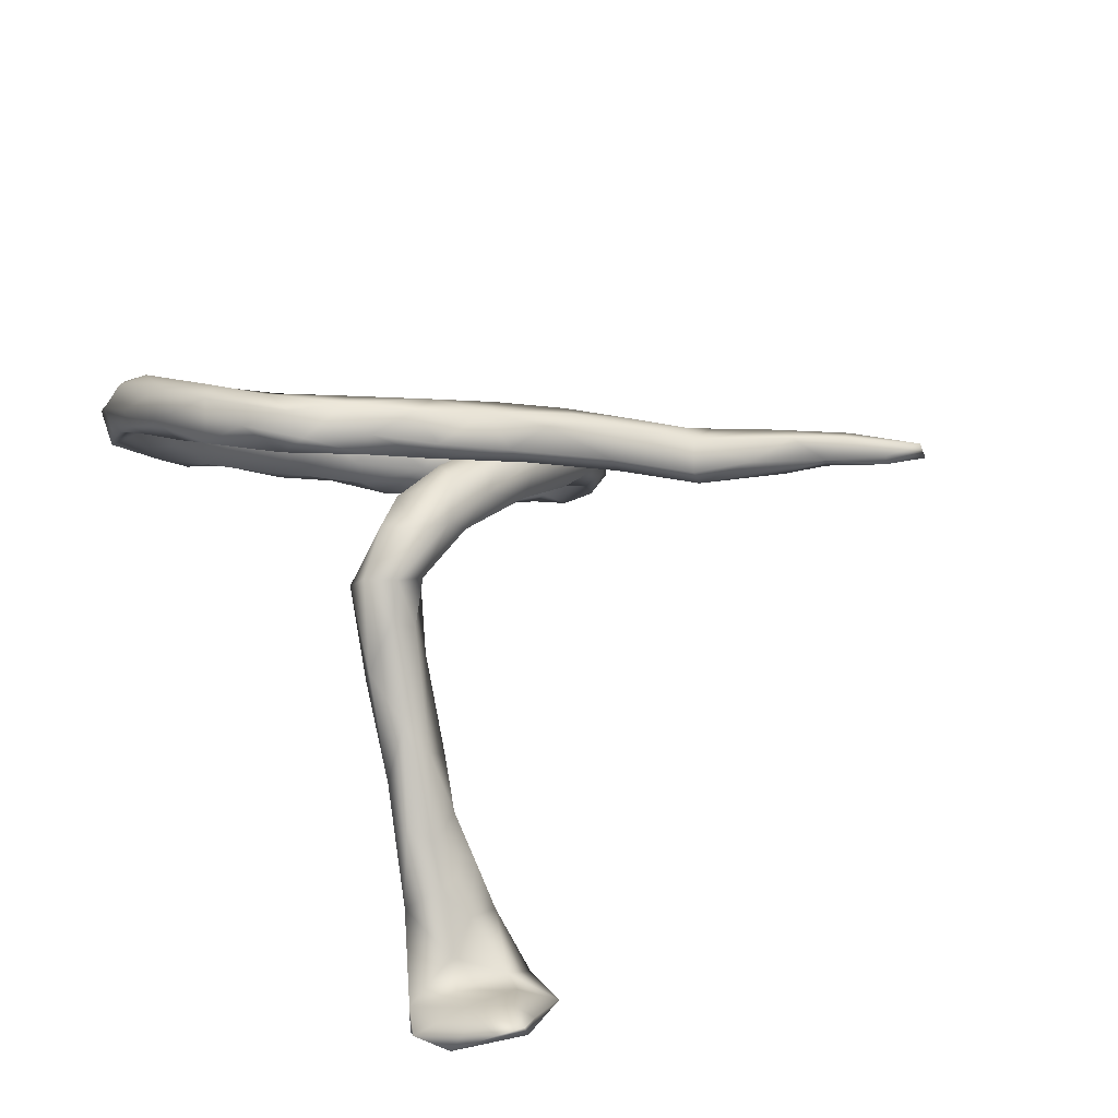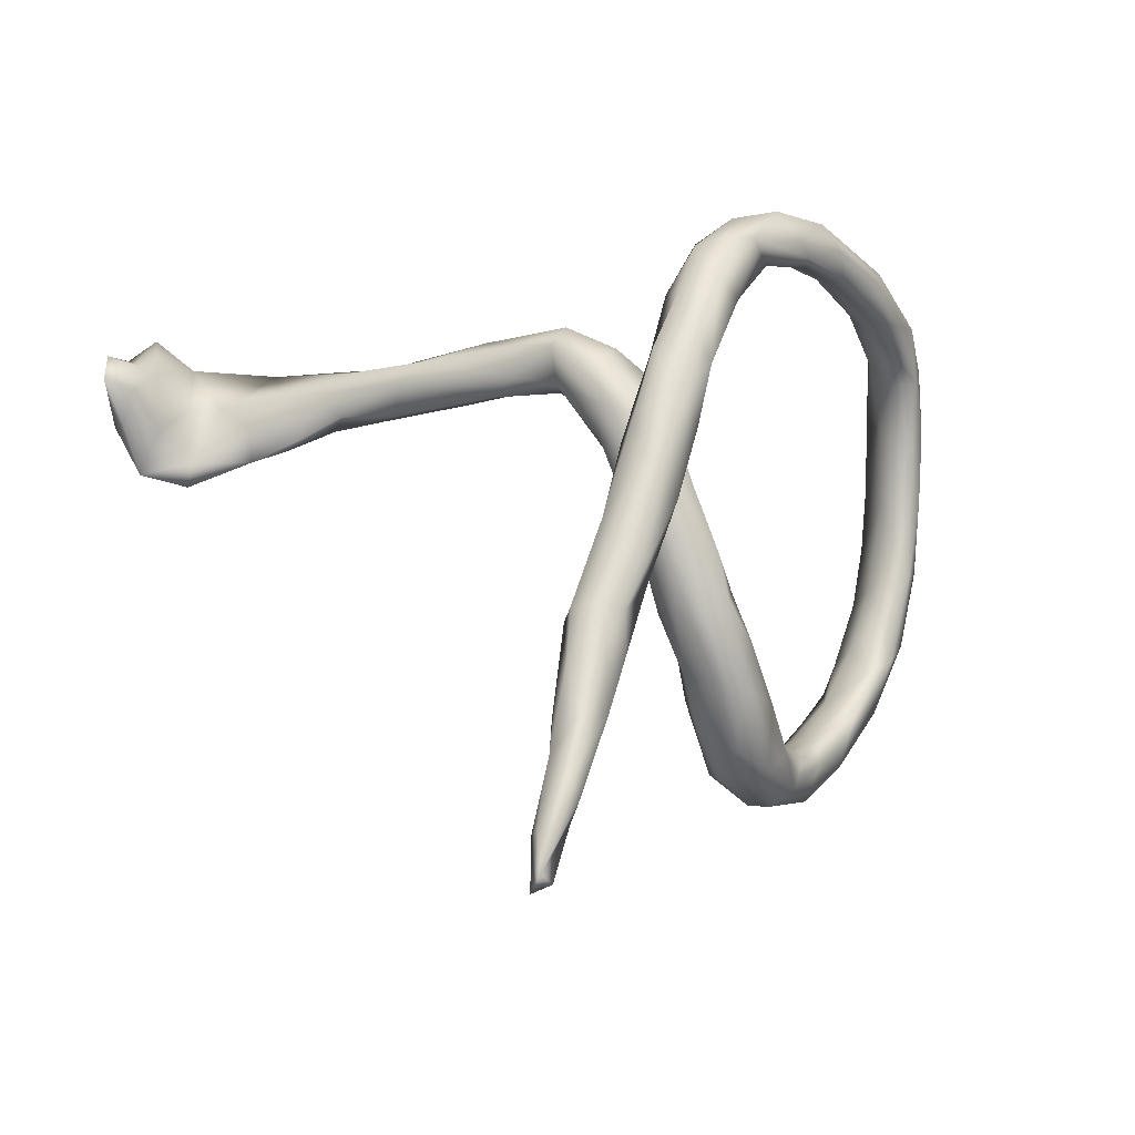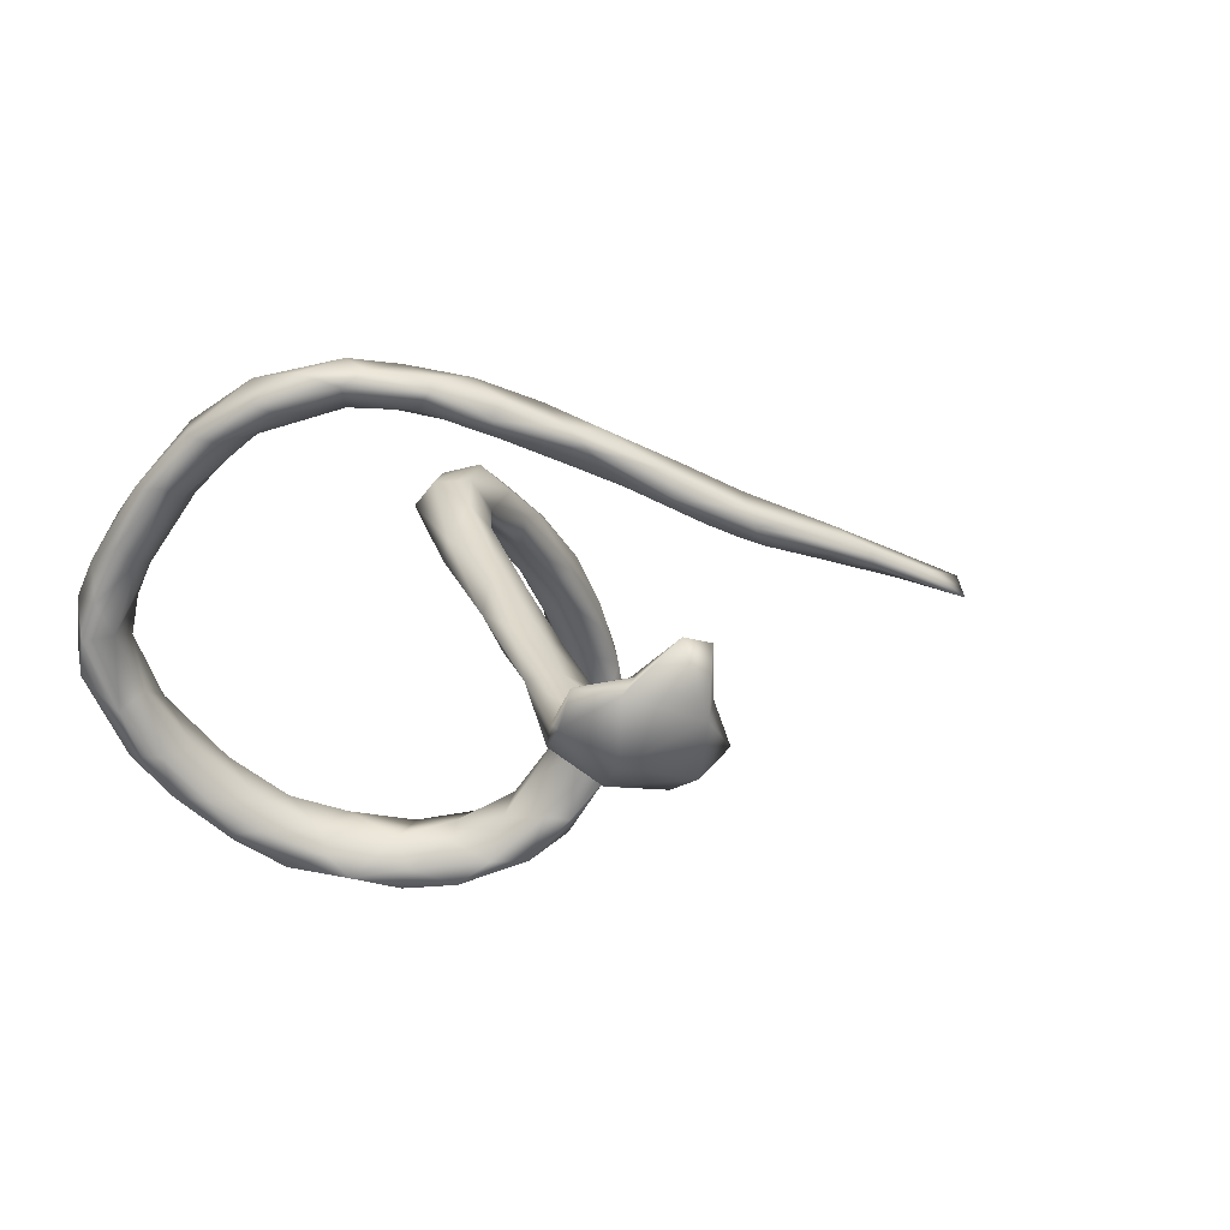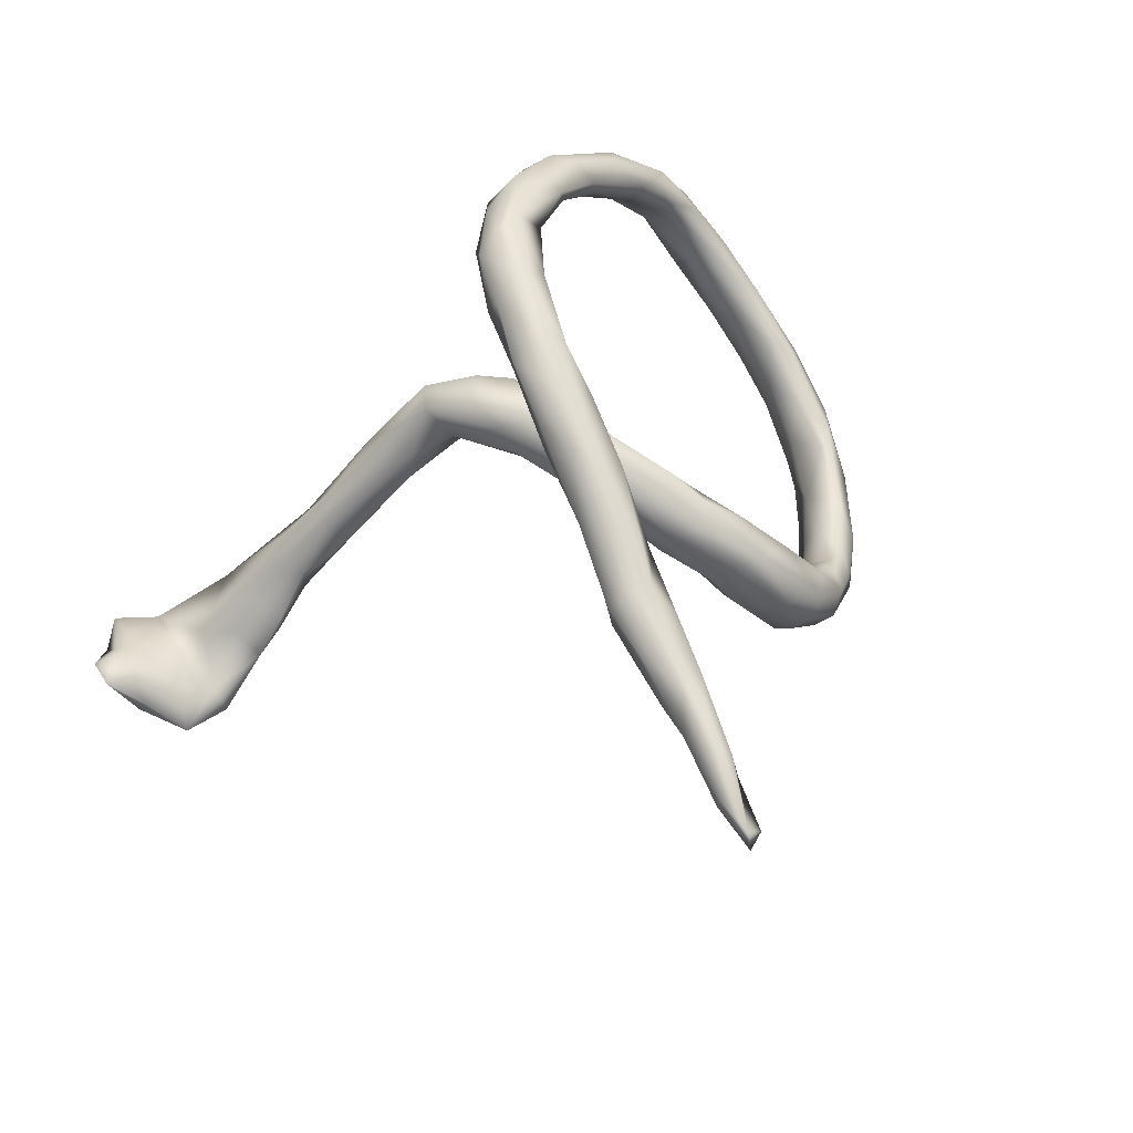
<metadata>
{"format":"obj","ext":"obj","renderer":"f3d","projection":"perspective","resolution":1024,"background":"white","views":[{"elev":47.1,"azim":-111.4,"up":"+Z"},{"elev":-36.9,"azim":-19.5,"up":"+Y"},{"elev":-11.6,"azim":-123.9,"up":"+Z"},{"elev":54.9,"azim":-32.9,"up":"+Z"}]}
</metadata>
<code>
v 0.2532 0.417 0.2052
v 0.2249 0.4149 0.1956
v 0.3001 0.4243 0.1193
v 0.4191 0.4333 0.06416
v 0.3722 0.4326 0.1129
v 0.2003 0.3942 0.1925
v 0.3355 0.4067 0.1862
v 0.3637 0.4272 0.04431
v 0.1473 0.3875 0.2655
v 0.04038 0.3306 0.2954
v 0.4763 0.4061 0.001858
v 0.3174 0.3806 0.1057
v 0.11 0.3571 0.248
v 0.1817 0.3631 0.2995
v 0.3411 0.3501 0.1137
v 0.43 0.3836 0.1061
v 0.4075 0.4284 -0.006914
v 0.22 0.3563 0.1889
v 0.2234 0.3401 0.2758
v 0.0817 0.3137 0.3475
v 0.3176 0.3632 0.2107
v 0.4853 0.3803 0.01715
v 0.246 0.322 0.209
v 0.2391 0.3136 0.2457
v 0.3534 0.3342 0.1515
v 0.008162 0.2783 0.3432
v 0.4001 0.3787 0.006324
v 0.04617 0.284 0.2834
v 0.4083 0.3391 0.07825
v 0.4427 0.3477 -0.1043
v 0.1271 0.2894 0.3275
v 0.1601 0.2896 0.2694
v 0.4554 0.4078 -0.05058
v 0.4728 0.3442 0.02681
v 0.5135 0.3523 -0.07639
v 0.4372 0.3335 0.02076
v 0.03356 0.2244 0.3667
v -0.04238 0.2324 0.3161
v 0.1537 0.2824 0.299
v -0.05474 0.199 0.3454
v 0.09653 0.296 0.269
v -0.01542 0.2103 0.3718
v 0.5148 0.3048 -0.04772
v 0.06306 0.2039 0.3365
v 0.4628 0.2646 -0.1641
v 0.4866 0.2552 -0.06108
v 0.4467 0.3045 -0.06363
v -0.7492 0.2908 -0.2337
v 0.4699 0.2965 -0.1662
v -0.003101 0.201 0.3007
v -0.714 0.2855 -0.2782
v -0.6797 0.2747 -0.2653
v -0.7438 0.2039 -0.212
v 0.01452 0.1528 0.3175
v 0.5038 0.3013 -0.1592
v -0.03202 0.1235 0.3728
v 0.00987 0.1105 0.3461
v -0.781 0.222 -0.2188
v -0.5575 0.2366 -0.191
v -0.2843 0.1889 0.04744
v 0.542 0.2703 -0.1397
v -0.6759 0.1965 -0.3341
v -0.4029 0.2056 -0.07838
v -0.2784 0.1934 0.01941
v 0.5302 0.2175 -0.1049
v -0.05813 0.1143 0.297
v -0.6778 0.1967 -0.2681
v -0.7878 0.2462 -0.2443
v -0.6643 0.27 -0.2913
v -0.433 0.1904 -0.1319
v -0.4682 0.1975 -0.1045
v -0.1836 0.1591 0.08349
v -0.5554 0.1775 -0.1768
v -0.1903 0.1594 0.1539
v -0.6166 0.1693 -0.299
v -0.633 0.1901 -0.2433
v -0.5024 0.1663 -0.1269
v -0.09216 0.1145 0.3149
v -0.2894 0.1132 -0.01583
v -0.3671 0.1644 0.0032
v -0.5548 0.1931 -0.2277
v -0.8284 0.1871 -0.1747
v 0.4744 0.206 -0.1405
v -0.1233 0.1069 0.1892
v -0.3257 0.1623 -0.05112
v -0.2541 0.1397 0.112
v -0.1686 0.1772 0.1218
v -0.5128 0.1892 -0.1943
v -0.7304 0.2108 -0.3178
v -0.8293 0.1431 -0.1774
v -0.2157 0.1133 0.1573
v -0.4025 0.1363 -0.03464
v 0.5026 0.1336 -0.1468
v -0.0837 0.1015 0.3441
v -0.4645 0.1202 -0.1173
v -0.2182 0.1076 0.04694
v -0.7263 0.1166 -0.2398
v -0.07265 0.02704 0.3584
v -0.4635 0.1263 -0.1626
v -0.7818 0.142 -0.1896
v 0.502 0.2254 -0.2195
v -0.402 0.1237 -0.1124
v -0.2689 0.09241 0.03599
v -0.2519 0.1011 0.08225
v -0.6616 0.1088 -0.2914
v -0.07951 0.06638 0.1943
v 0.4762 0.1787 -0.2248
v -0.3886 0.1069 -0.07073
v -0.1958 0.06746 0.1251
v 0.5522 0.1873 -0.2034
v -0.1827 0.06756 0.1079
v 0.5188 0.1104 -0.2785
v -0.1136 0.06796 0.1319
v -0.7842 0.1102 -0.2356
v -0.5931 0.1425 -0.2161
v -0.5183 0.1073 -0.181
v -0.03094 -0.01497 0.3318
v 0.489 0.1272 -0.273
v -0.1367 0.03282 0.1181
v -0.1431 0.00363 0.1733
v -0.5308 0.1046 -0.2116
v -0.08379 0.07681 0.1638
v 0.5539 0.1217 -0.1919
v -0.6601 0.08796 -0.3284
v -0.7922 0.1242 -0.2643
v -0.1587 0.06601 0.2003
v -0.5747 0.09566 -0.2424
v 0.5313 0.09495 -0.1695
v -0.1083 0.01598 0.2858
v -0.5698 0.1247 -0.2522
v -0.6615 0.07113 -0.3075
v -0.1147 0.006592 0.3189
v -0.7416 0.05436 -0.2819
v -0.7238 0.0897 -0.3228
v -0.0811 -0.02655 0.1996
v -0.03001 -0.02107 0.1849
v -0.04306 -0.02657 0.1241
v 0.4922 0.02836 -0.2029
v 0.478 0.08838 -0.2152
v -0.01776 -0.02103 0.1606
v -0.06581 -0.0259 0.2732
v 0.552 0.06666 -0.2633
v -0.09213 -0.07785 0.1595
v -0.04339 -0.1124 0.3032
v -0.0438 -0.1135 0.1726
v 0.5399 -0.0157 -0.2861
v -0.1353 -0.02494 0.1396
v -0.02445 0.004248 0.3006
v -0.09055 -0.0838 0.3339
v 0.4731 0.08721 -0.2666
v -0.1346 -0.1015 0.2858
v 0.00144 -0.1022 0.1687
v 0.5449 0.005827 -0.2463
v -0.09422 -0.0453 0.1044
v 0.4904 0.02982 -0.3189
v 0.5156 -0.04294 -0.2287
v 0.003772 -0.1165 0.08461
v 0.4471 -0.01968 -0.3026
v -0.1127 -0.2017 0.2208
v 0.4863 -0.08047 -0.3301
v 0.04209 -0.122 0.1132
v -0.142 -0.129 0.2559
v -0.05481 -0.1221 0.2609
v -0.1209 -0.1697 0.2997
v -0.05937 -0.1524 0.09075
v 0.4769 -0.07256 -0.2227
v -0.0998 -0.2201 0.2899
v 0.4577 -0.01114 -0.2565
v 0.4396 -0.05676 -0.3363
v 0.05684 -0.1861 0.1264
v 0.5009 -0.1175 -0.2781
v -0.1569 -0.2752 0.1981
v 0.4073 -0.1258 -0.2672
v 0.06776 -0.2031 0.0334
v -0.02767 -0.1518 0.05926
v 0.008578 -0.2507 0.06669
v -0.1651 -0.2581 0.2374
v -0.06302 -0.222 0.269
v 0.4187 -0.1401 -0.3495
v -0.01328 -0.1957 0.125
v -0.07001 -0.2308 0.2332
v 0.1012 -0.2058 0.06701
v 0.000278 -0.244 0.02512
v 0.08544 -0.2439 0.09188
v 0.438 -0.1766 -0.2335
v 0.3894 -0.1353 -0.3208
v 0.05287 -0.2767 0.07887
v 0.3708 -0.2128 -0.2381
v 0.3947 -0.2293 -0.3345
v 0.1434 -0.2732 0.04003
v 0.1432 -0.262 0.00108
v -0.1381 -0.3082 0.2607
v 0.3658 -0.2128 -0.3444
v 0.3536 -0.1969 -0.2765
v 0.0802 -0.3176 -0.07417
v 0.09462 -0.3372 0.01969
v 0.3648 -0.2813 -0.2136
v -0.0882 -0.3396 0.2029
v -0.09765 -0.3188 0.2439
v -0.1958 -0.3878 0.1895
v 0.05593 -0.3185 -0.01599
v 0.1741 -0.2958 -0.06005
v 0.313 -0.2418 -0.3108
v 0.04101 -0.256 -0.0153
v 0.117 -0.2905 -0.06067
v 0.4298 -0.2384 -0.2768
v 0.4492 -0.2087 -0.3099
v 0.2794 -0.2924 -0.1805
v 0.3027 -0.2595 -0.2381
v 0.2007 -0.324 -0.02656
v 0.2307 -0.318 -0.1096
v 0.1802 -0.3223 -0.1455
v 0.3662 -0.3133 -0.2825
v 0.1382 -0.3402 0.01392
v 0.324 -0.2953 -0.1904
v 0.087 -0.351 -0.0629
v 0.2587 -0.3501 -0.1087
v -0.135 -0.3517 0.173
v 0.1634 -0.3617 -0.1885
v 0.2386 -0.3004 -0.2409
v 0.3089 -0.3555 -0.1931
v 0.2899 -0.3016 -0.3072
v 0.3567 -0.3191 -0.2369
v 0.1603 -0.3877 -0.0742
v -0.1291 -0.4033 0.222
v 0.2262 -0.3909 -0.1063
v 0.211 -0.3297 -0.2468
v 0.2567 -0.356 -0.2598
v -0.1962 -0.3985 0.1617
v -0.159 -0.4422 0.147
v 0.1648 -0.3899 -0.1535
v -0.1153 -0.453 0.1905
v 0.2758 -0.3771 -0.221
v 0.2068 -0.4059 -0.1343
v -0.1623 -0.401 0.2263
v -0.1992 -0.4831 0.1809
v -0.1814 -0.5648 0.1897
v -0.1187 -0.4283 0.1652
v -0.1589 -0.5503 0.1402
v -0.1362 -0.5451 0.1749
v -0.205 -0.5469 0.1377
v -0.2131 -0.6129 0.1518
v -0.1423 -0.5732 0.1521
v -0.2038 -0.6219 0.127
v -0.1704 -0.6756 0.1517
v -0.1918 -0.6537 0.1678
v -0.1744 -0.6998 0.1243
v -0.2195 -0.797 0.0964
v -0.2251 -0.7193 0.1147
v -0.1931 -0.785 0.1105
v -0.2223 -0.7194 0.1317
v -0.2166 -0.7838 0.131
f 207 206 213
f 158 169 173
f 179 189 193
f 189 207 213
f 65 110 61
f 110 65 123
f 45 49 101
f 101 49 55
f 55 61 110
f 101 55 110
f 101 110 112
f 112 110 142
f 110 123 142
f 142 123 153
f 123 128 153
f 146 142 153
f 153 128 156
f 146 153 171
f 153 156 171
f 45 101 107
f 107 101 118
f 107 118 150
f 101 112 118
f 155 118 112
f 150 118 155
f 150 168 139
f 155 112 142
f 150 155 158
f 150 158 168
f 155 142 146
f 155 146 160
f 158 155 169
f 169 155 160
f 146 171 160
f 160 171 207
f 160 207 189
f 169 160 179
f 179 160 189
f 53 82 90
f 82 125 90
f 53 58 82
f 252 251 248
f 249 248 251
f 244 248 249
f 242 249 251
f 242 244 249
f 241 244 242
f 250 252 248
f 252 246 251
f 245 246 252
f 246 242 251
f 237 242 246
f 235 236 237
f 235 200 236
f 178 167 199
f 164 177 192
f 167 164 192
f 177 151 162
f 164 151 177
f 162 141 159
f 149 151 164
f 151 129 162
f 129 141 162
f 151 132 129
f 94 129 132
f 94 78 129
f 66 129 78
f 40 78 94
f 149 167 178
f 167 149 164
f 144 149 178
f 117 149 144
f 117 98 149
f 149 132 151
f 132 149 98
f 98 94 132
f 56 98 117
f 57 56 117
f 56 94 98
f 56 40 94
f 100 90 114
f 90 125 114
f 53 90 100
f 105 97 133
f 89 62 134
f 125 89 134
f 74 87 60
f 109 104 111
f 104 103 111
f 60 63 80
f 72 87 122
f 72 122 113
f 72 113 111
f 96 72 111
f 113 119 111
f 111 119 109
f 109 119 154
f 109 154 147
f 87 64 60
f 103 96 111
f 64 87 72
f 85 64 72
f 85 72 79
f 79 72 96
f 79 96 103
f 63 64 85
f 79 103 108
f 70 63 85
f 85 79 102
f 92 108 103
f 102 79 108
f 63 71 80
f 70 85 102
f 99 70 102
f 99 102 108
f 95 99 108
f 59 63 70
f 63 59 71
f 88 70 99
f 51 69 62
f 89 51 62
f 48 53 52
f 51 52 69
f 52 51 48
f 115 76 105
f 67 97 105
f 76 67 105
f 67 52 53
f 52 67 76
f 73 76 115
f 73 59 76
f 95 77 116
f 116 73 115
f 77 73 116
f 71 59 73
f 71 73 77
f 92 95 108
f 77 95 92
f 80 77 92
f 80 71 77
f 104 92 103
f 67 53 97
f 194 186 203
f 186 193 203
f 186 179 193
f 173 186 194
f 169 179 186
f 173 169 186
f 171 185 206
f 207 171 206
f 185 166 173
f 166 168 173
f 168 158 173
f 139 168 138
f 139 107 150
f 171 156 185
f 156 166 185
f 138 168 166
f 138 166 156
f 128 138 156
f 93 138 128
f 93 139 138
f 93 83 139
f 83 107 139
f 93 46 83
f 83 45 107
f 30 49 45
f 30 55 49
f 30 33 55
f 33 35 55
f 165 147 154
f 65 128 123
f 128 65 93
f 65 46 93
f 55 35 61
f 87 74 84
f 143 165 180
f 154 175 165
f 145 143 180
f 147 165 143
f 116 115 127
f 115 105 127
f 59 52 76
f 99 95 116
f 99 116 121
f 59 70 88
f 81 88 99
f 81 99 130
f 130 99 121
f 121 116 127
f 237 236 242
f 69 59 81
f 81 59 88
f 75 81 130
f 130 121 127
f 52 59 69
f 60 64 63
f 62 69 75
f 69 81 75
f 62 75 124
f 75 130 124
f 127 105 131
f 131 130 127
f 130 131 124
f 62 124 134
f 19 14 31
f 9 10 20
f 14 9 20
f 154 119 137
f 113 137 119
f 122 137 113
f 122 140 137
f 122 106 140
f 87 106 122
f 87 84 106
f 170 145 180
f 152 145 170
f 152 140 136
f 152 135 145
f 136 135 152
f 140 106 136
f 106 135 136
f 28 41 50
f 38 28 50
f 38 10 28
f 26 10 38
f 54 50 44
f 50 41 44
f 39 37 44
f 31 37 39
f 31 20 37
f 20 10 26
f 131 133 134
f 105 133 131
f 124 131 134
f 228 213 233
f 223 221 213
f 215 188 209
f 188 194 209
f 197 221 223
f 197 215 221
f 209 208 215
f 8 17 27
f 29 36 34
f 34 16 29
f 29 27 36
f 22 16 34
f 11 4 22
f 22 4 16
f 17 4 33
f 219 227 228
f 228 233 234
f 221 226 233
f 208 220 212
f 208 209 220
f 221 215 217
f 12 27 15
f 12 8 27
f 3 8 12
f 8 4 17
f 5 4 8
f 16 25 29
f 15 27 29
f 4 5 16
f 231 228 234
f 211 208 212
f 221 217 226
f 61 43 65
f 35 43 61
f 203 193 222
f 14 20 31
f 28 10 13
f 10 9 13
f 41 32 44
f 32 39 44
f 13 41 28
f 137 140 161
f 140 152 161
f 137 161 157
f 161 152 170
f 184 170 180
f 180 176 187
f 184 180 187
f 154 137 157
f 154 157 175
f 183 165 175
f 180 165 176
f 165 183 176
f 24 19 39
f 19 31 39
f 24 39 32
f 13 9 6
f 13 18 41
f 18 32 41
f 182 170 184
f 222 213 228
f 222 189 213
f 222 193 189
f 209 194 203
f 206 223 213
f 206 197 223
f 185 197 206
f 197 188 215
f 185 188 197
f 188 173 194
f 185 173 188
f 46 47 83
f 47 45 83
f 30 45 47
f 36 27 47
f 47 27 30
f 17 30 27
f 17 33 30
f 43 46 65
f 36 47 46
f 43 34 46
f 34 36 46
f 35 22 43
f 22 34 43
f 11 22 35
f 33 11 35
f 227 222 228
f 220 222 227
f 220 203 222
f 220 209 203
f 213 221 233
f 33 4 11
f 201 195 216
f 204 205 195
f 196 216 224
f 214 196 224
f 196 201 216
f 205 191 202
f 190 214 210
f 191 210 202
f 210 191 190
f 32 18 23
f 6 18 13
f 9 2 6
f 9 1 2
f 24 32 23
f 21 19 24
f 14 19 21
f 7 14 21
f 7 1 14
f 201 204 195
f 201 183 204
f 183 175 204
f 175 174 204
f 187 196 214
f 176 201 196
f 187 176 196
f 205 174 191
f 174 205 204
f 174 182 191
f 174 161 182
f 157 161 174
f 184 214 190
f 184 187 214
f 191 182 190
f 190 182 184
f 1 9 14
f 176 183 201
f 157 174 175
f 161 170 182
f 219 228 231
f 212 227 219
f 212 220 227
f 233 226 234
f 235 192 200
f 236 229 242
f 240 237 246
f 245 252 247
f 247 252 250
f 247 250 248
f 172 159 218
f 198 178 199
f 199 167 192
f 199 192 225
f 198 199 225
f 192 235 225
f 218 198 238
f 225 232 198
f 238 198 232
f 232 225 235
f 238 232 240
f 232 235 240
f 240 235 237
f 162 159 172
f 177 162 172
f 177 172 200
f 192 177 200
f 200 172 229
f 172 218 229
f 229 218 230
f 218 238 230
f 230 238 239
f 239 238 243
f 238 240 243
f 241 230 239
f 241 239 244
f 240 246 245
f 243 240 245
f 244 239 247
f 239 243 247
f 243 245 247
f 244 247 248
f 202 211 212
f 217 210 226
f 215 211 217
f 208 211 215
f 3 5 8
f 1 5 3
f 25 15 29
f 16 21 25
f 16 7 21
f 5 7 16
f 5 1 7
f 216 219 231
f 216 195 219
f 195 212 219
f 195 205 212
f 234 224 231
f 226 224 234
f 224 216 231
f 226 214 224
f 205 202 212
f 210 214 226
f 211 210 217
f 202 210 211
f 6 12 18
f 6 3 12
f 2 3 6
f 2 1 3
f 23 25 24
f 23 15 25
f 18 12 15
f 18 15 23
f 21 24 25
f 66 54 148
f 50 54 66
f 38 50 66
f 26 40 42
f 26 38 40
f 54 44 57
f 57 37 56
f 37 57 44
f 42 56 37
f 20 42 37
f 20 26 42
f 133 125 134
f 97 114 133
f 114 125 133
f 97 100 114
f 82 68 125
f 125 68 89
f 53 48 58
f 48 68 58
f 51 89 68
f 68 48 51
f 53 100 97
f 229 241 242
f 229 230 241
f 236 200 229
f 56 42 40
f 82 58 68
f 80 92 104
f 86 80 104
f 218 159 198
f 78 40 38
f 54 57 148
f 57 117 148
f 66 148 141
f 141 148 163
f 148 117 144
f 148 144 163
f 163 144 178
f 181 163 178
f 78 38 66
f 129 66 141
f 145 135 143
f 159 141 163
f 159 163 181
f 181 178 198
f 159 181 198
f 84 126 106
f 106 126 135
f 135 126 120
f 120 147 143
f 135 120 143
f 74 126 84
f 126 74 91
f 91 109 120
f 126 91 120
f 147 120 109
f 74 60 86
f 91 74 86
f 91 86 104
f 91 104 109
f 60 80 86

</code>
